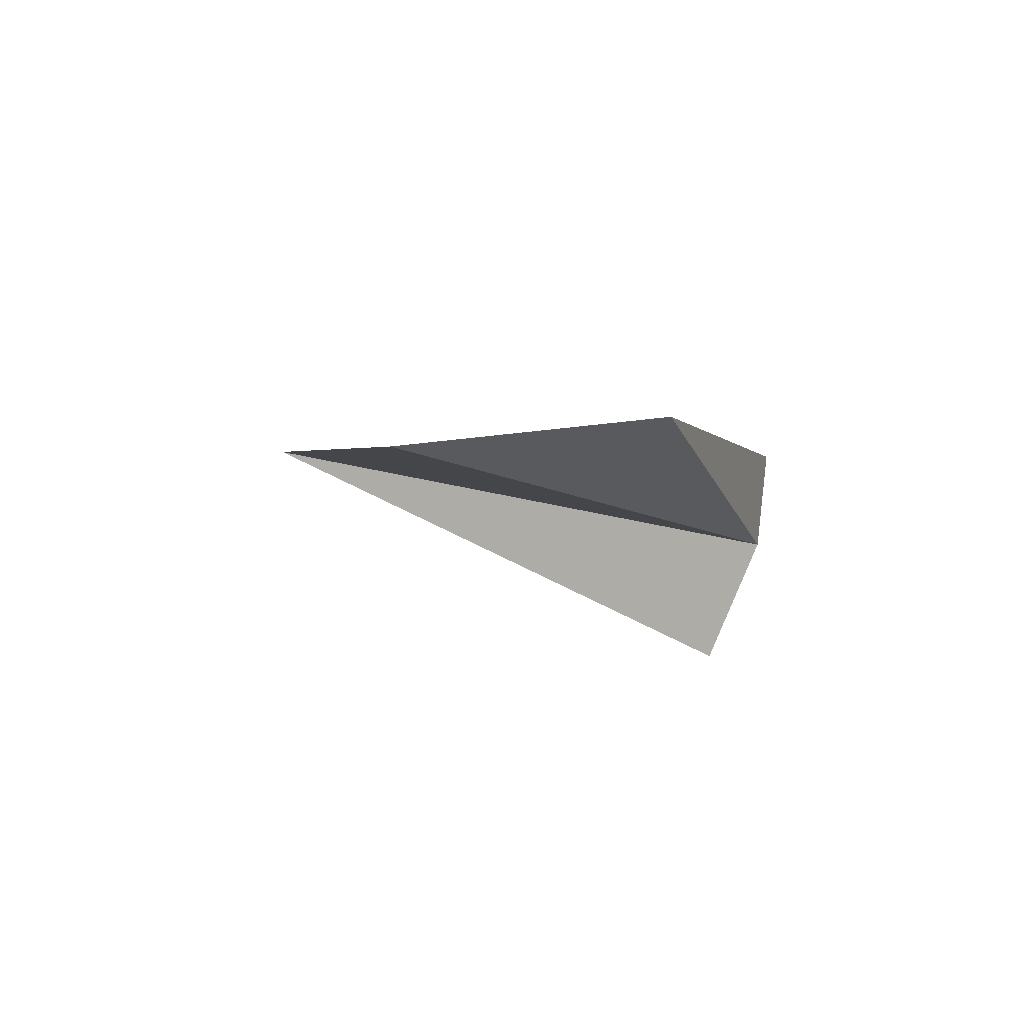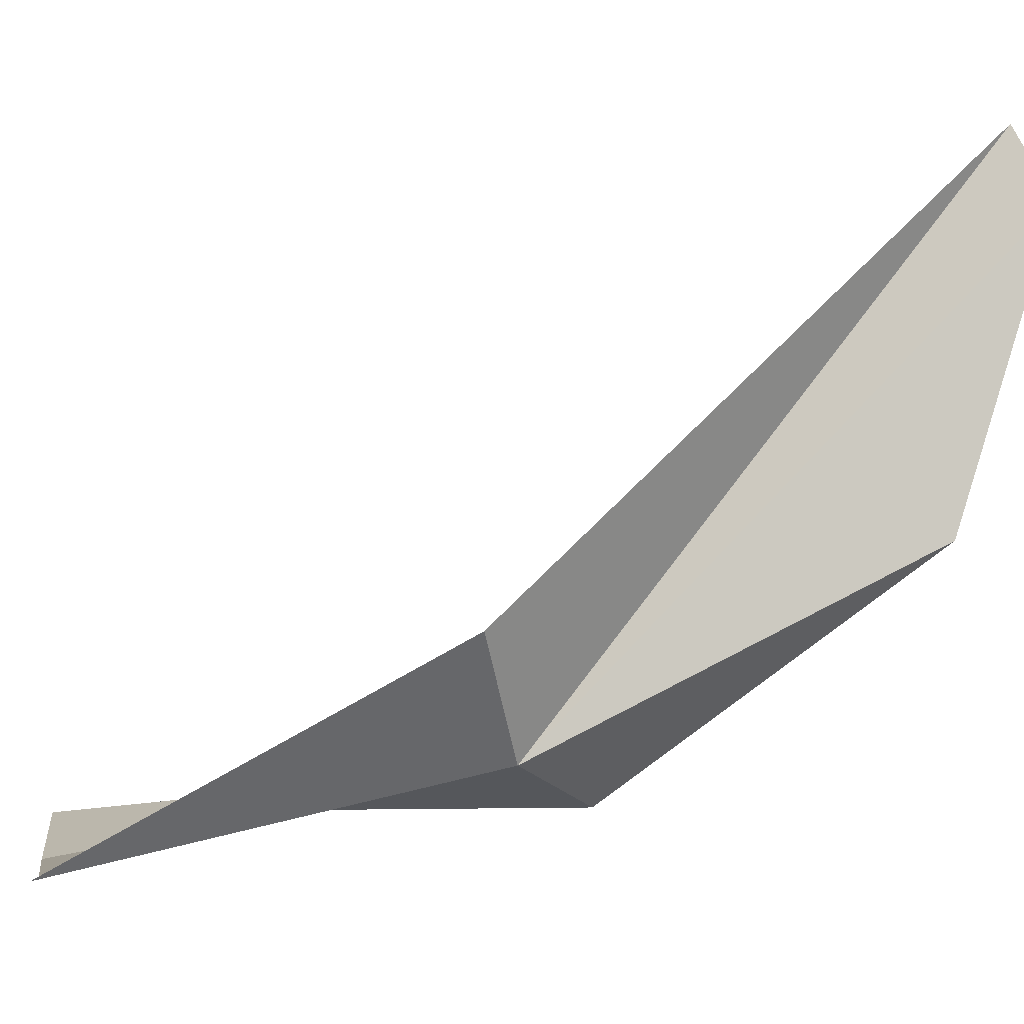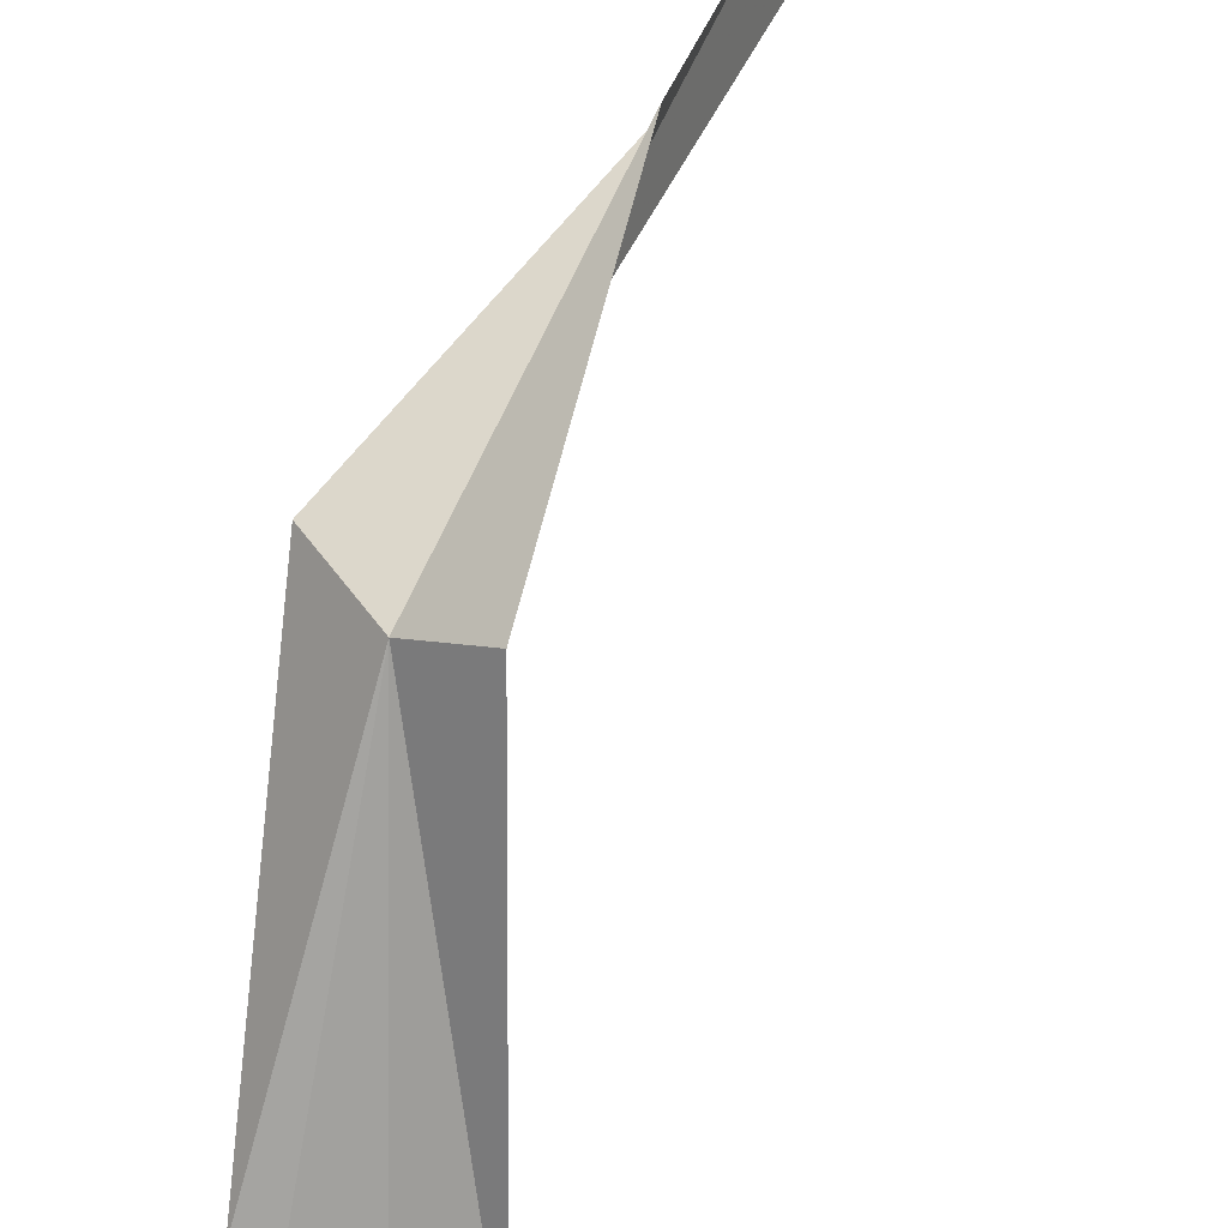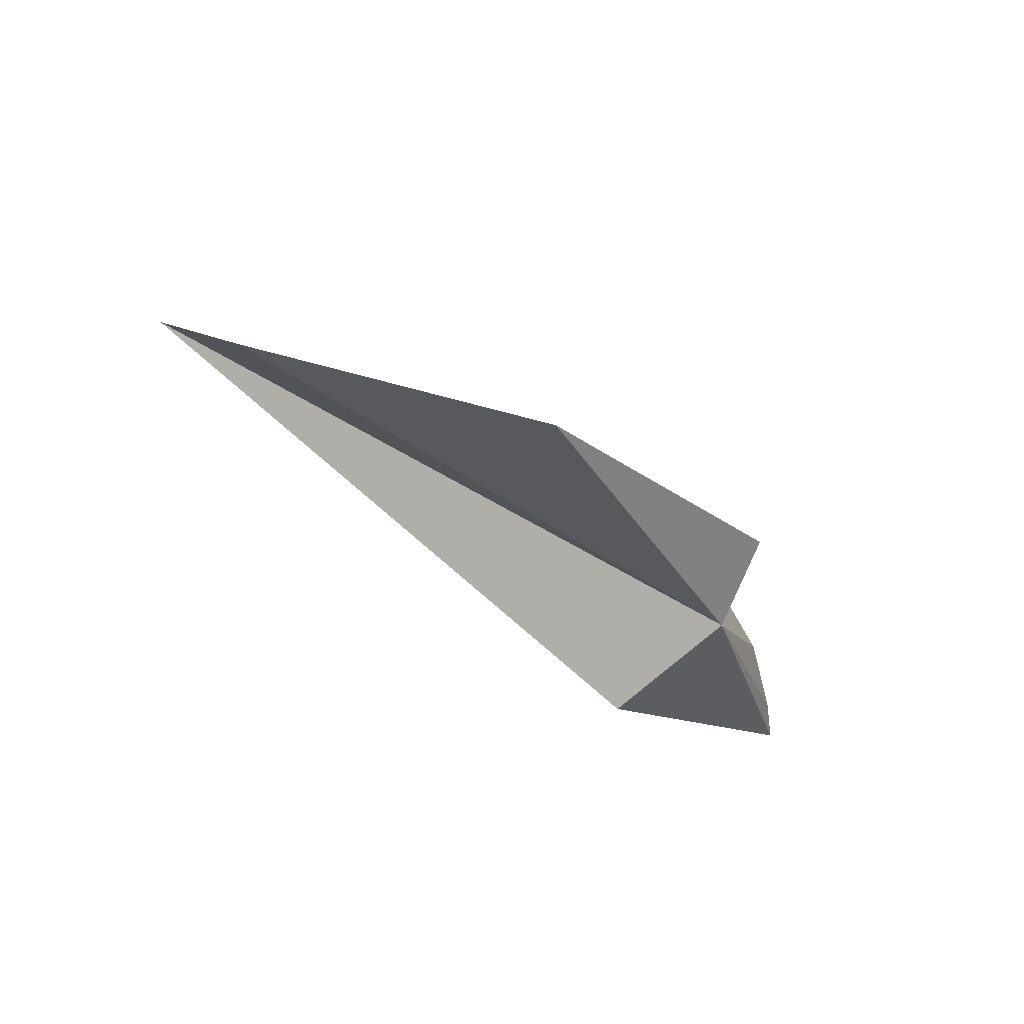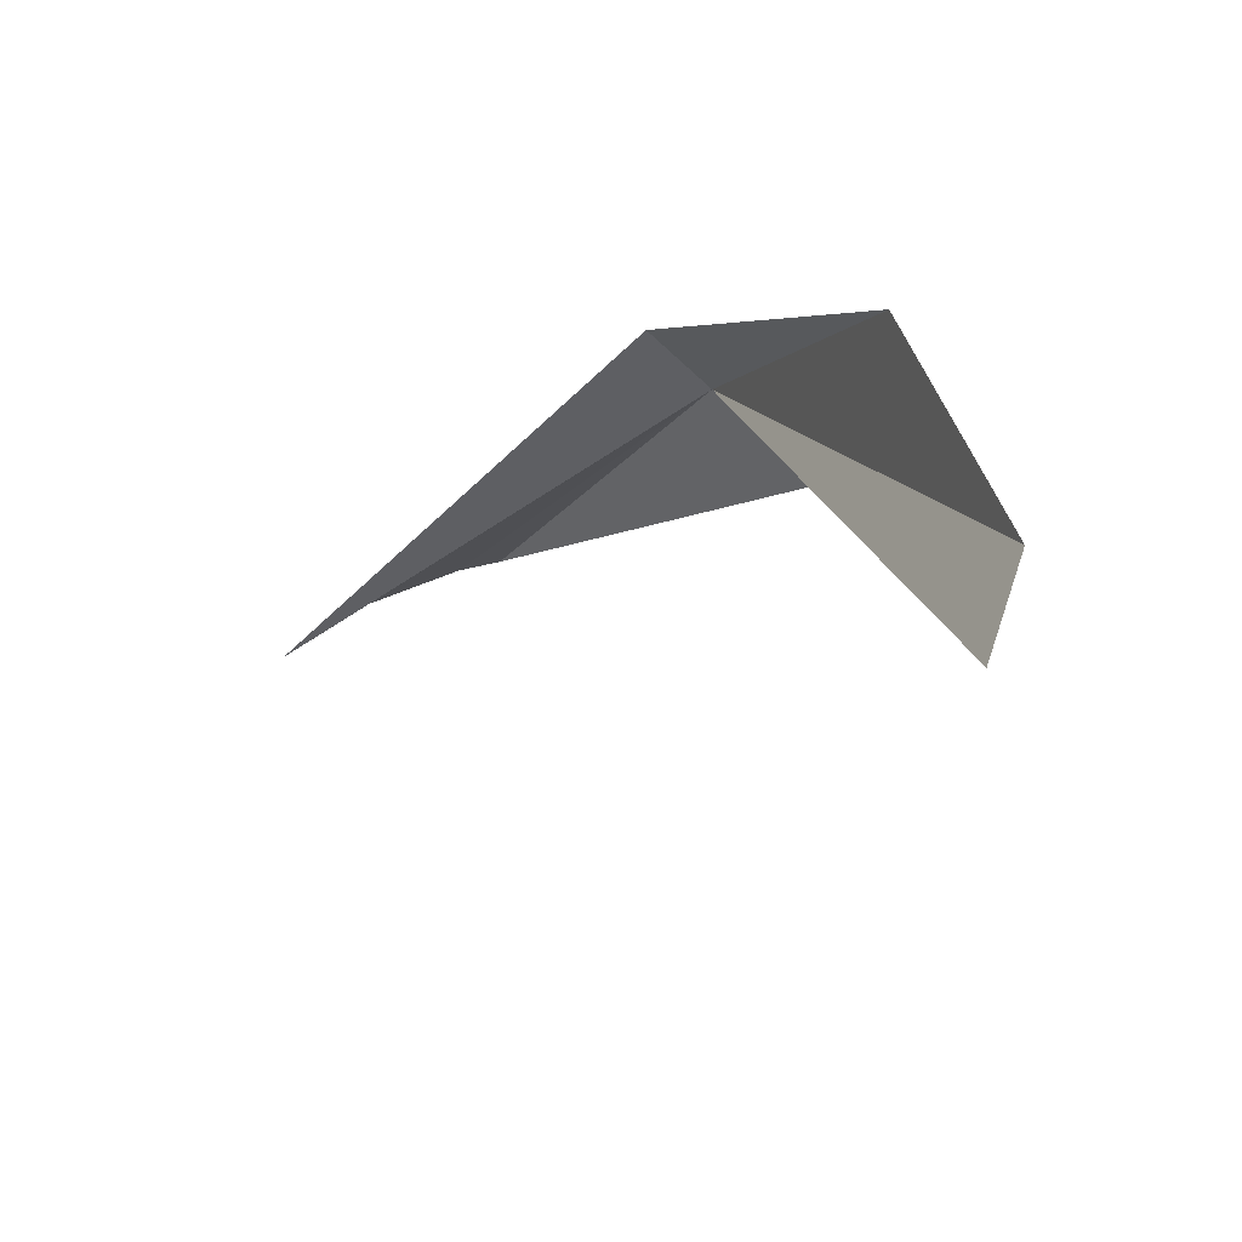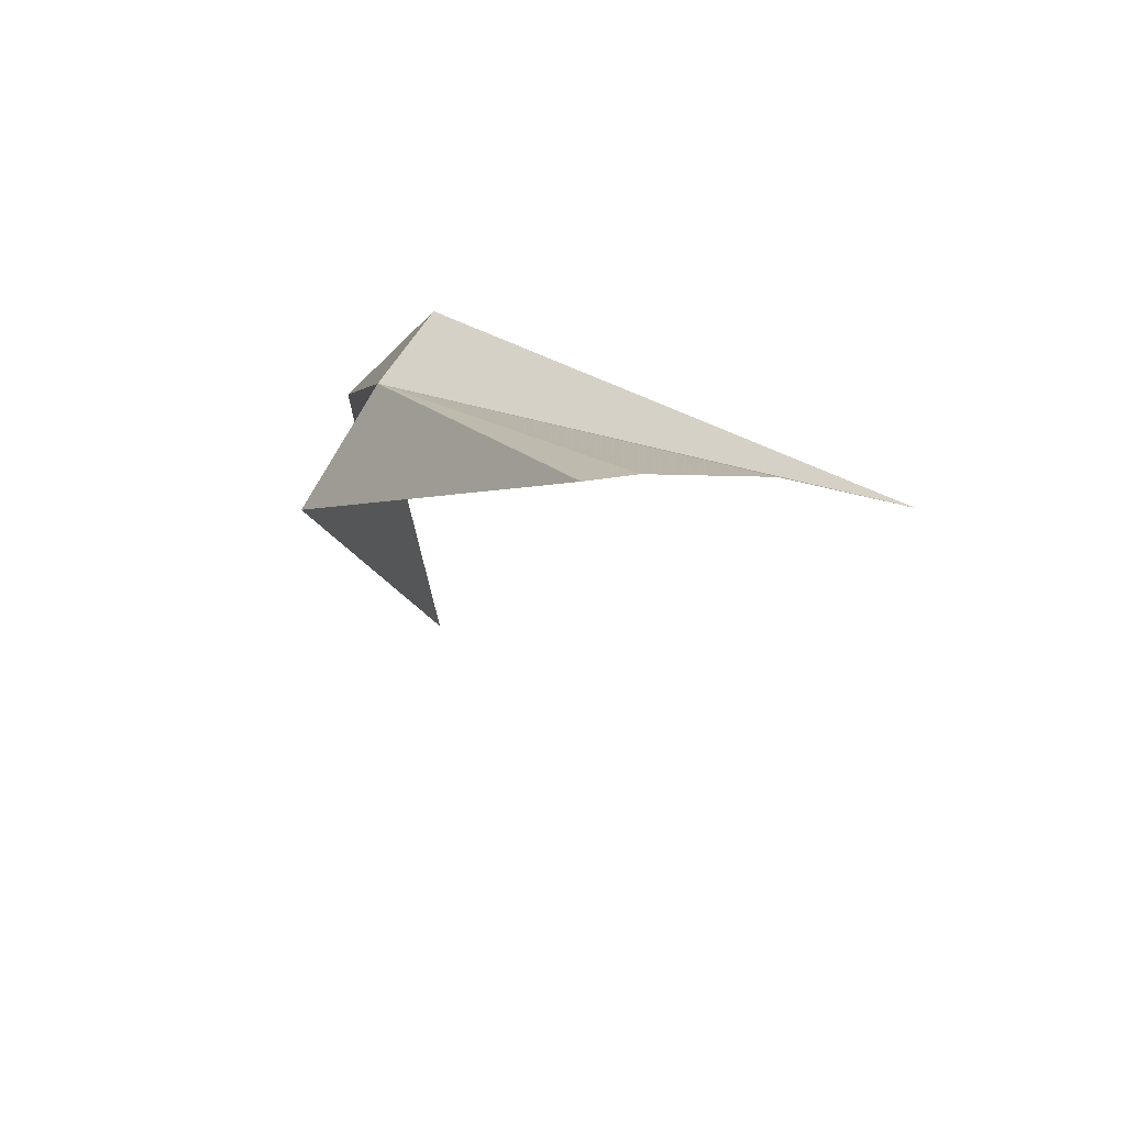
<metadata>
{"format":"obj","ext":"obj","renderer":"f3d","projection":"perspective","resolution":1024,"background":"white","views":[{"elev":47.7,"azim":-126.1,"up":"+Z"},{"elev":5.1,"azim":-95.5,"up":"+Y"},{"elev":-56.7,"azim":-39.7,"up":"+Y"},{"elev":44.2,"azim":-98.3,"up":"+Z"},{"elev":62.6,"azim":155.0,"up":"+Z"},{"elev":-59.6,"azim":-3.2,"up":"+Z"}]}
</metadata>
<code>
v -22.86 -12.95 29.16
v -27.19 -5.282 27.05
v -19.4 20.51 55.84
v -23.53 16.26 57.12
v -26.25 -1.059 51.31
v -19.83 -15.86 33.47
v -2.038 -21.98 2.856
v 4.851 -20.58 2.985
v -8.578 -21.58 3.224
v -11.43 -21.16 2.955
f 1 2 3
f 1 3 4
f 1 4 5
f 1 5 6
f 1 8 7
f 1 7 9
f 1 10 2
f 1 9 10
f 1 6 8

</code>
